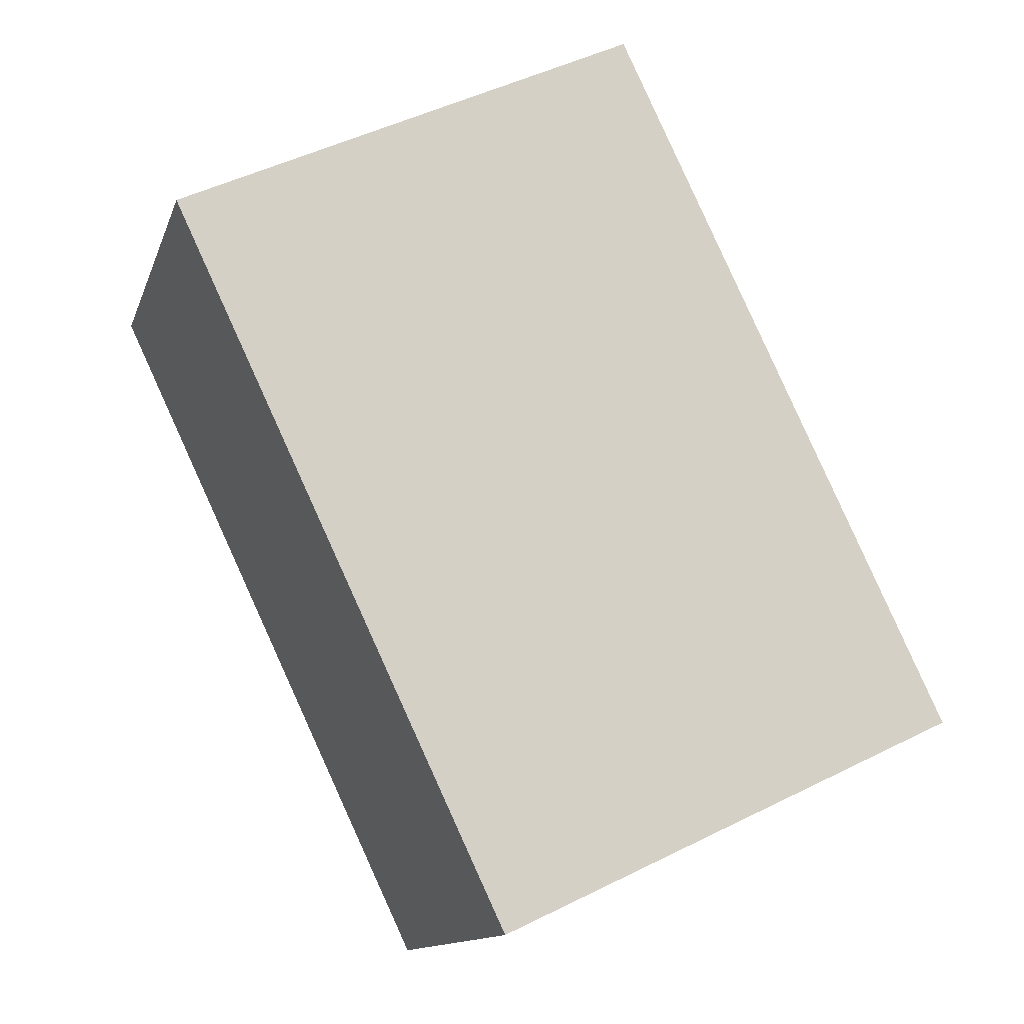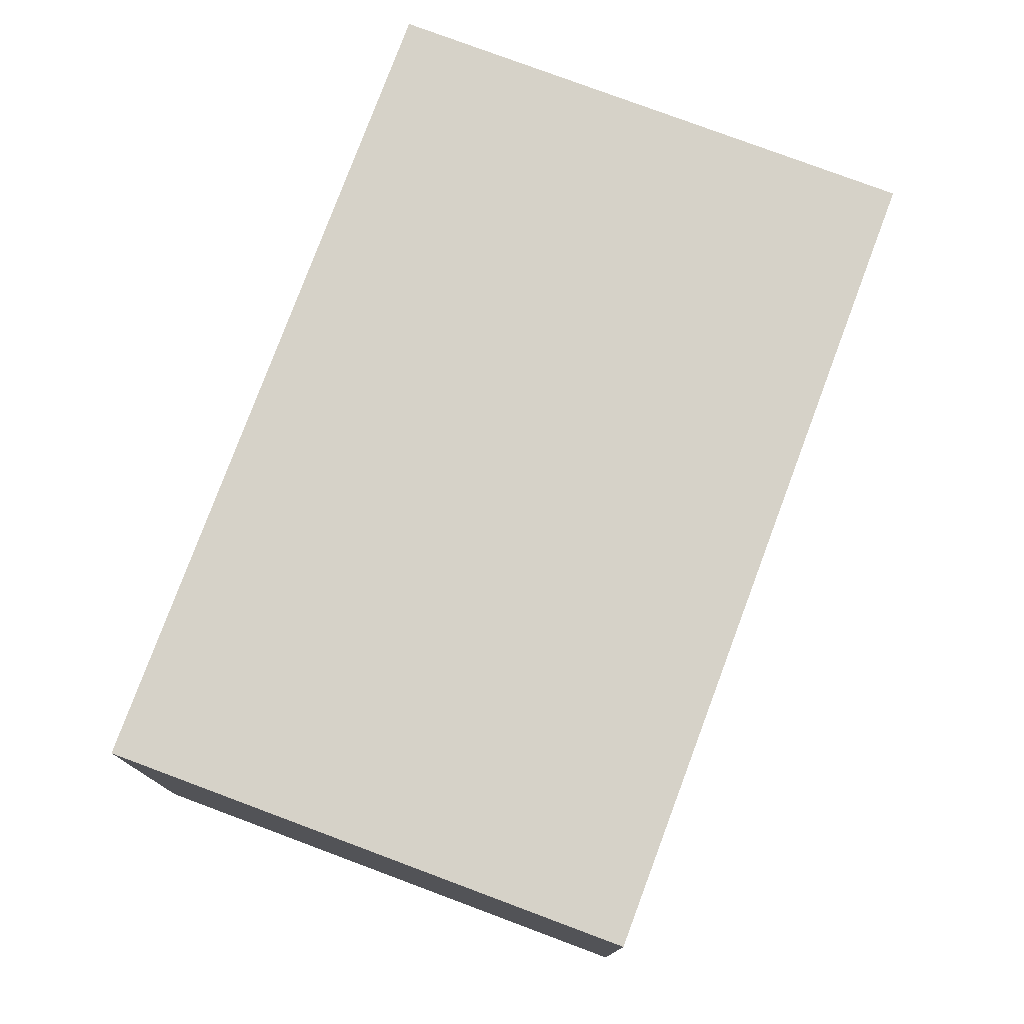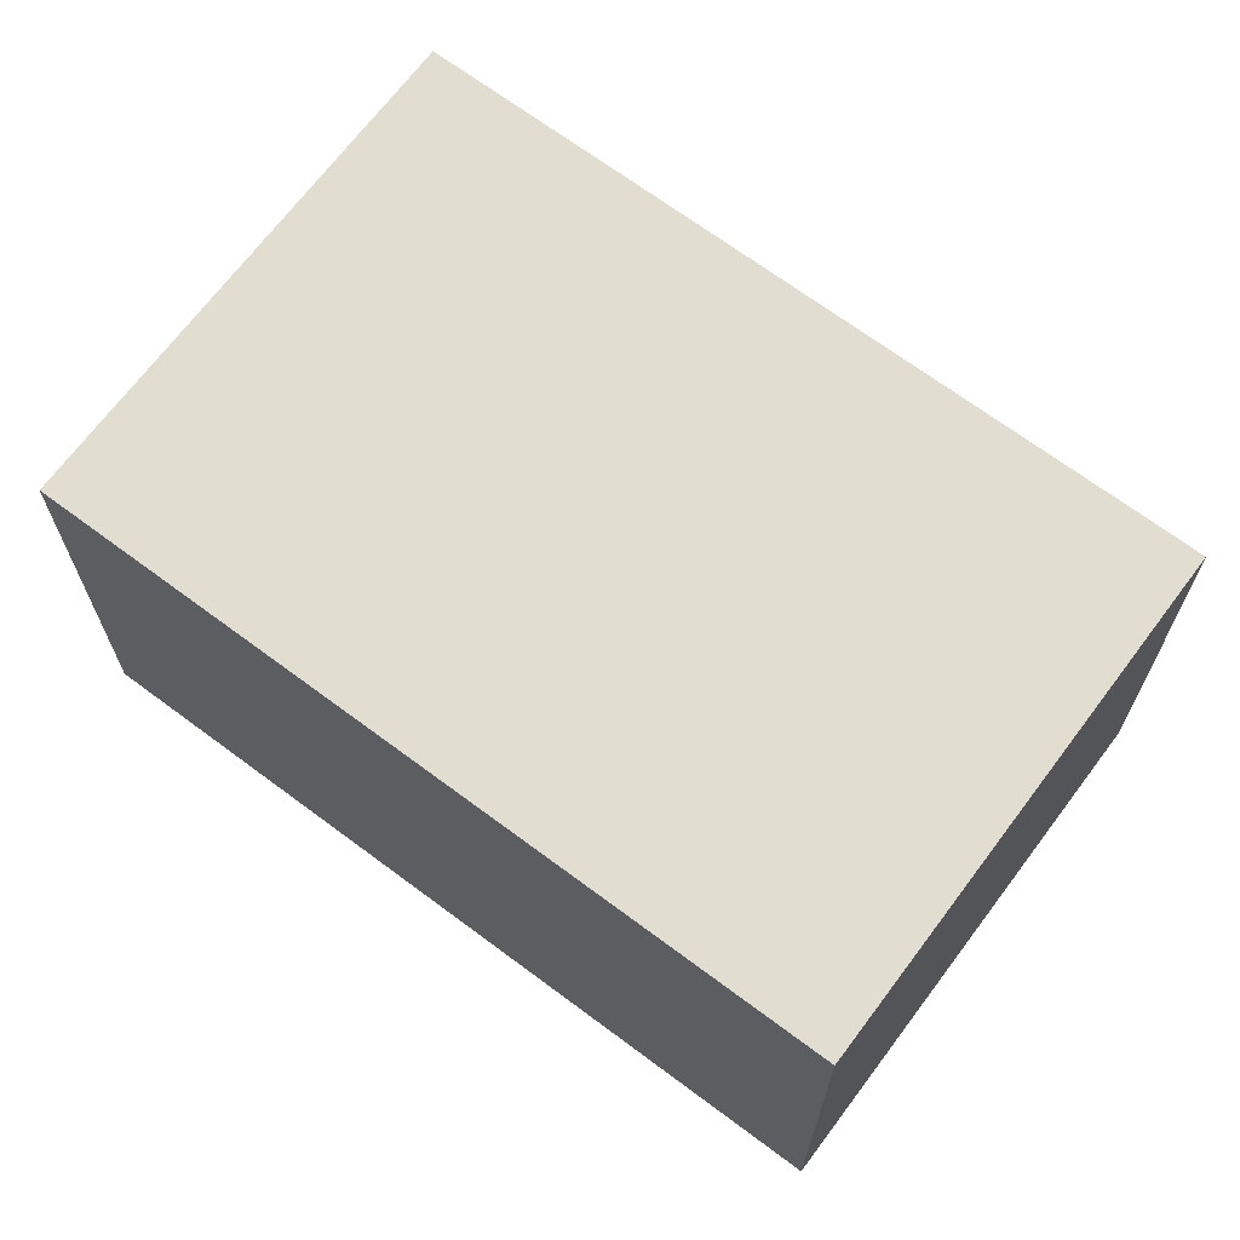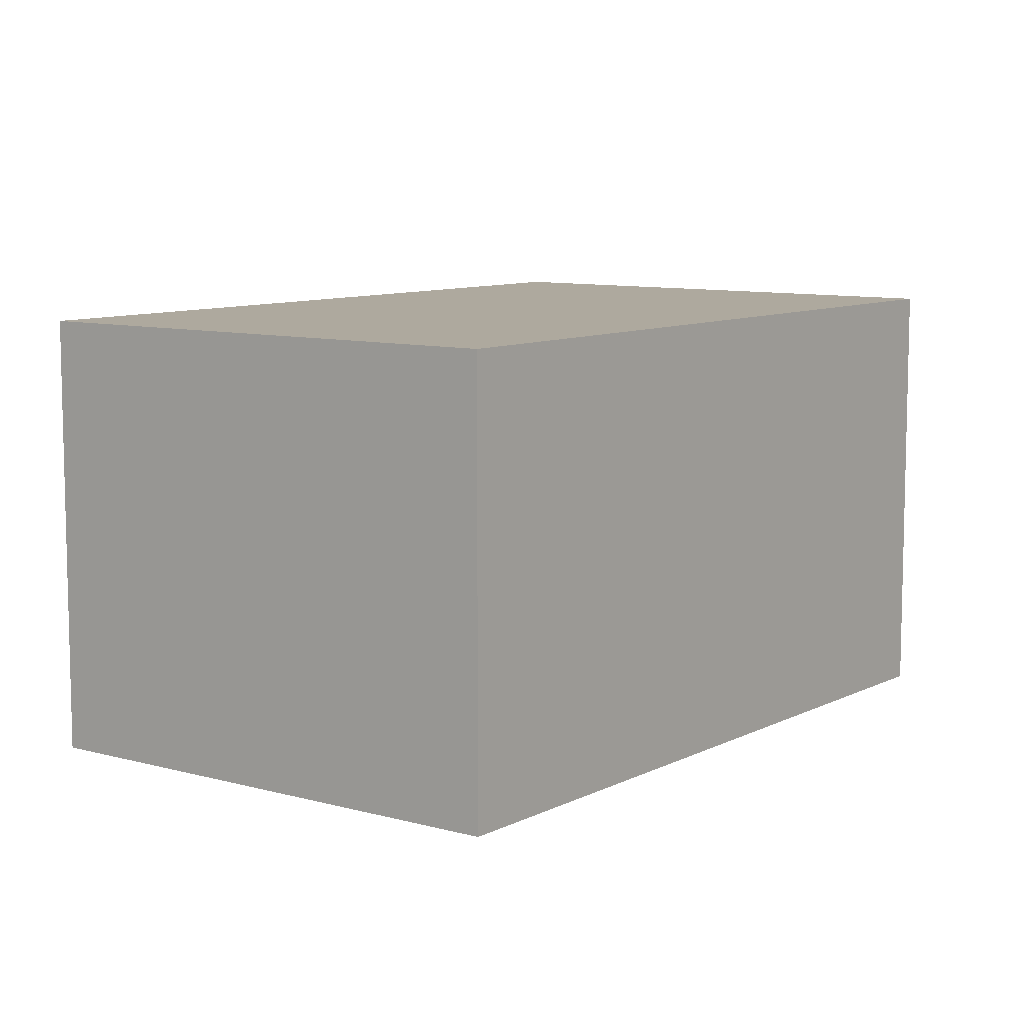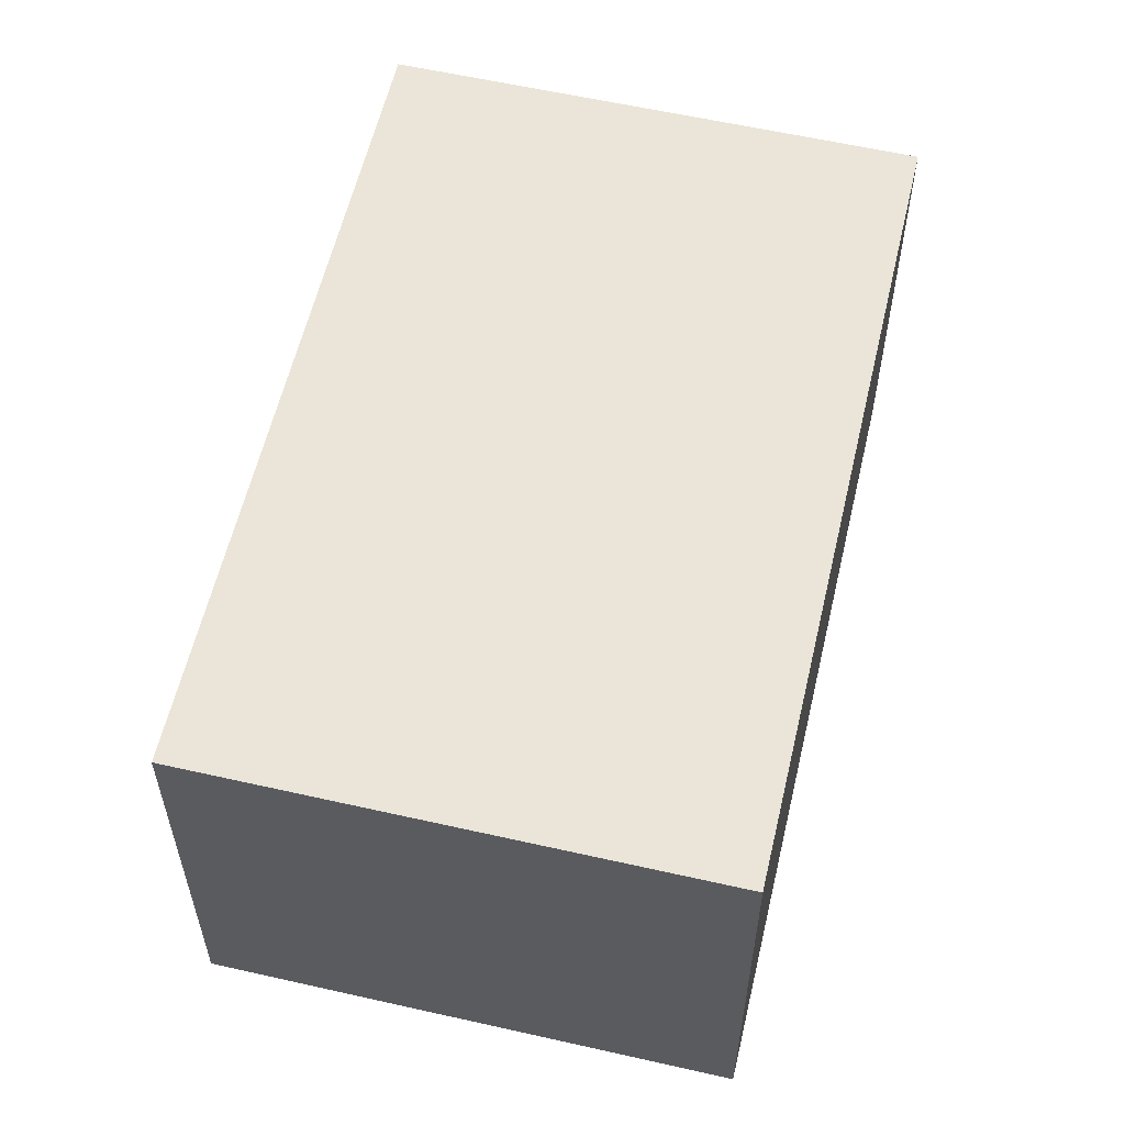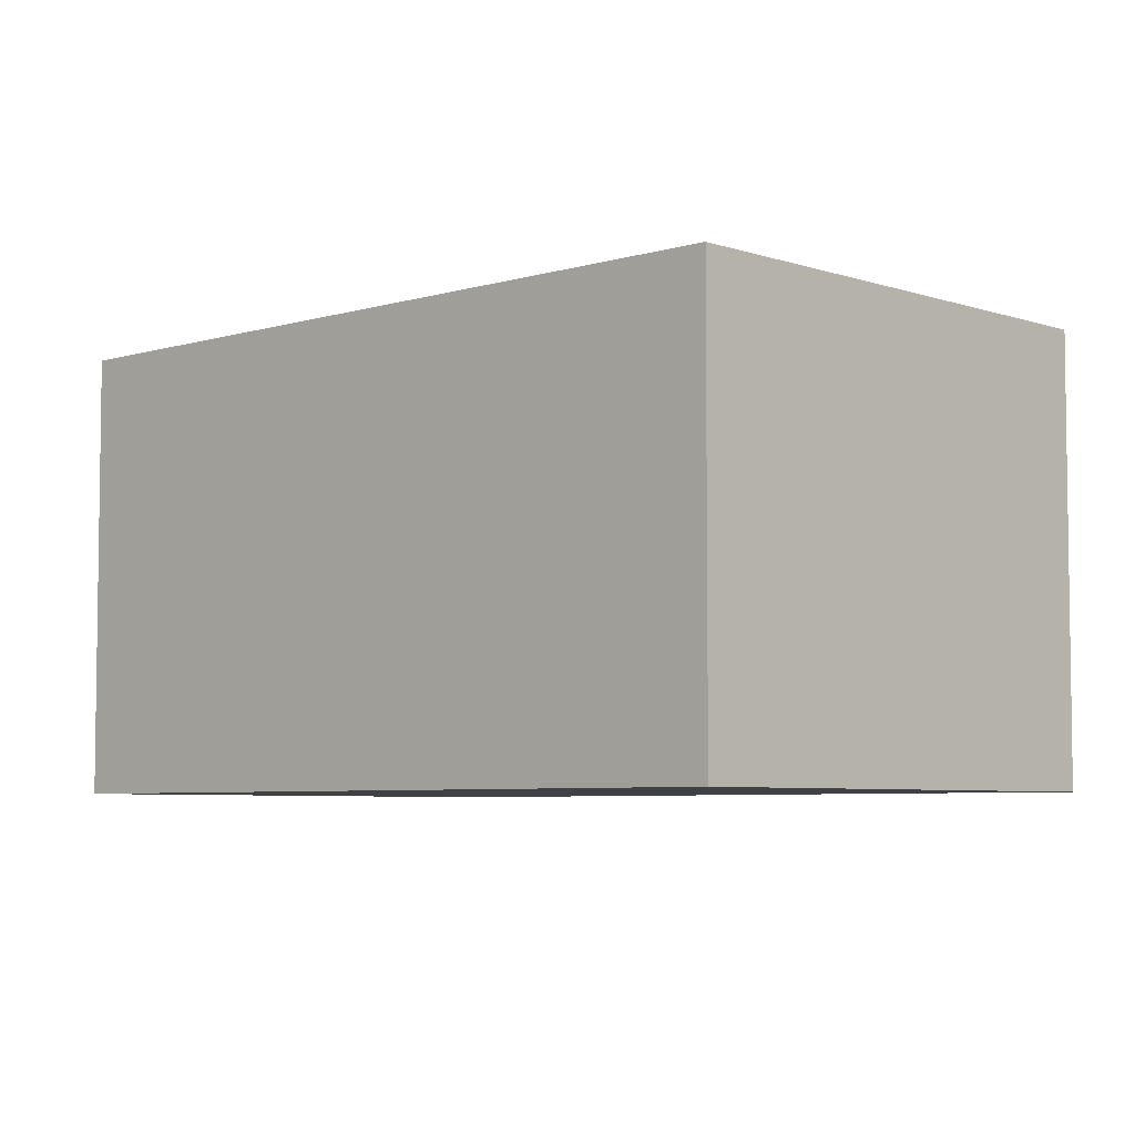
<metadata>
{"format":"obj","ext":"obj","renderer":"f3d","projection":"perspective","resolution":1024,"background":"white","views":[{"elev":-12.8,"azim":164.9,"up":"+Z"},{"elev":78.1,"azim":-134.2,"up":"+Y"},{"elev":68.7,"azim":152.1,"up":"+Y"},{"elev":9.0,"azim":62.2,"up":"+Y"},{"elev":58.7,"azim":38.5,"up":"+Y"},{"elev":-5.5,"azim":158.7,"up":"+Y"}]}
</metadata>
<code>
v  0.998 1.272 2.109
v  1.381 1.272 -0.653
v  0 1.272 7.789e-17
v  2.379 1.272 1.455
v  0 0 0
v  0.998 -1.291e-16 2.109
v  2.379 -8.909e-17 1.455
v  1.381 3.998e-17 -0.653
g defaultobject
f 1 2 3
f 2 1 4
f 5 1 3
f 1 5 6
f 6 4 1
f 4 6 7
f 7 2 4
f 2 7 8
f 8 3 2
f 3 8 5
f 8 6 5
f 6 8 7

</code>
